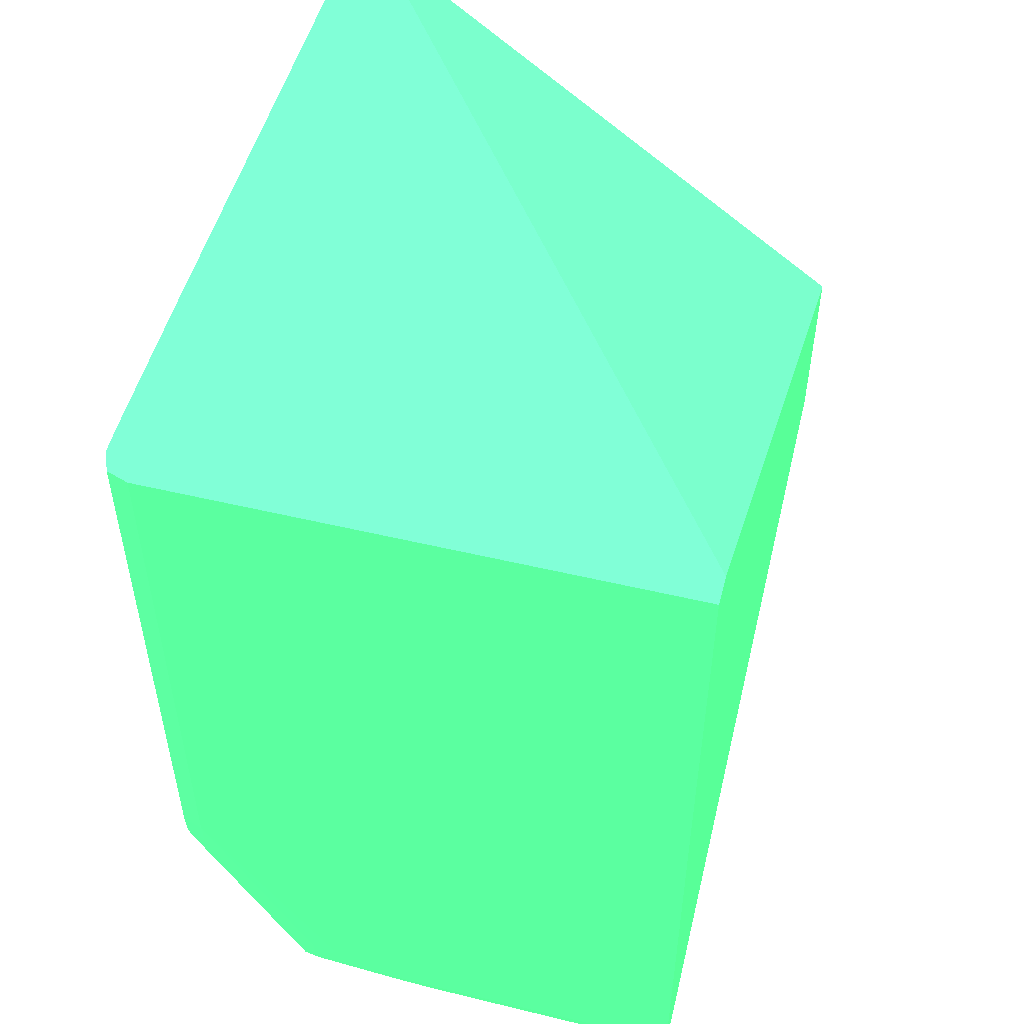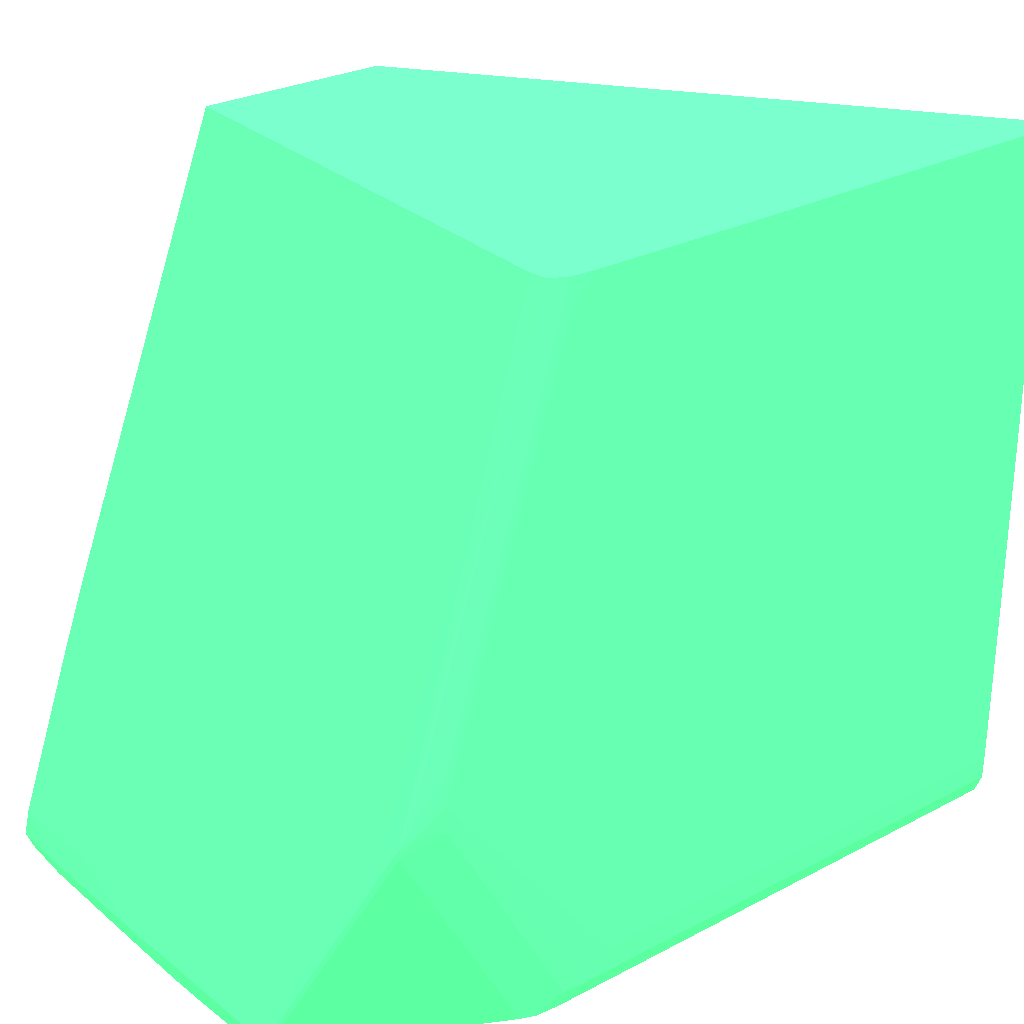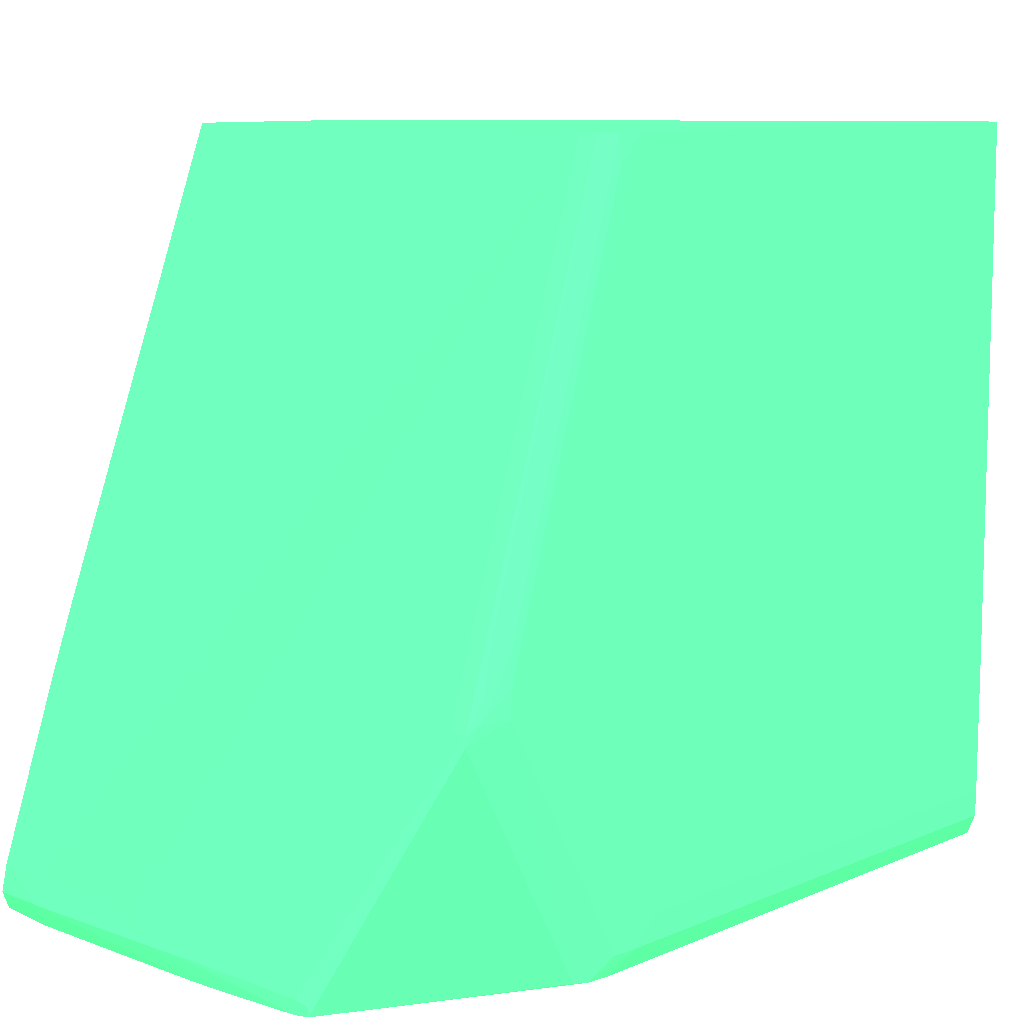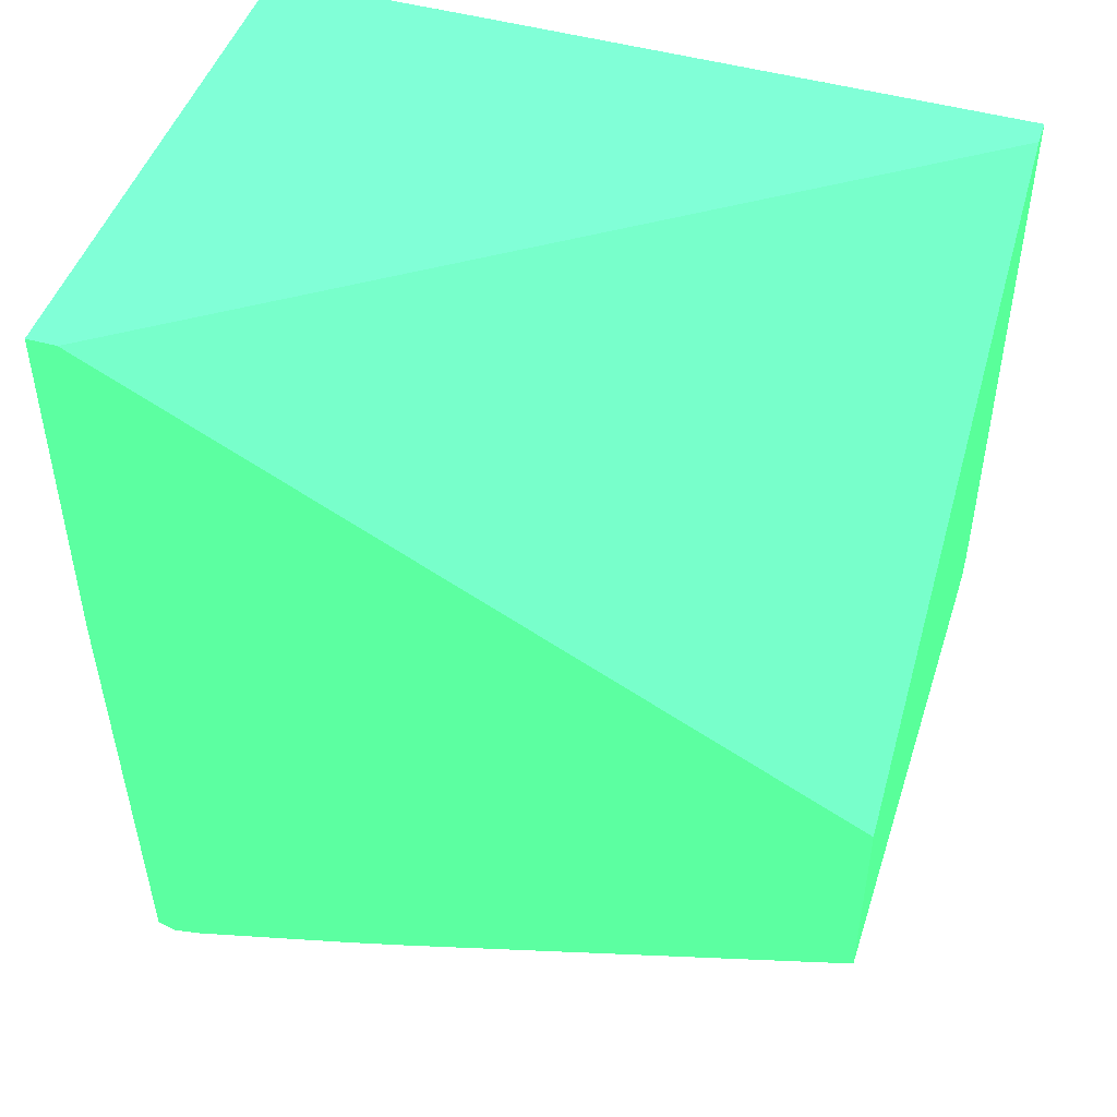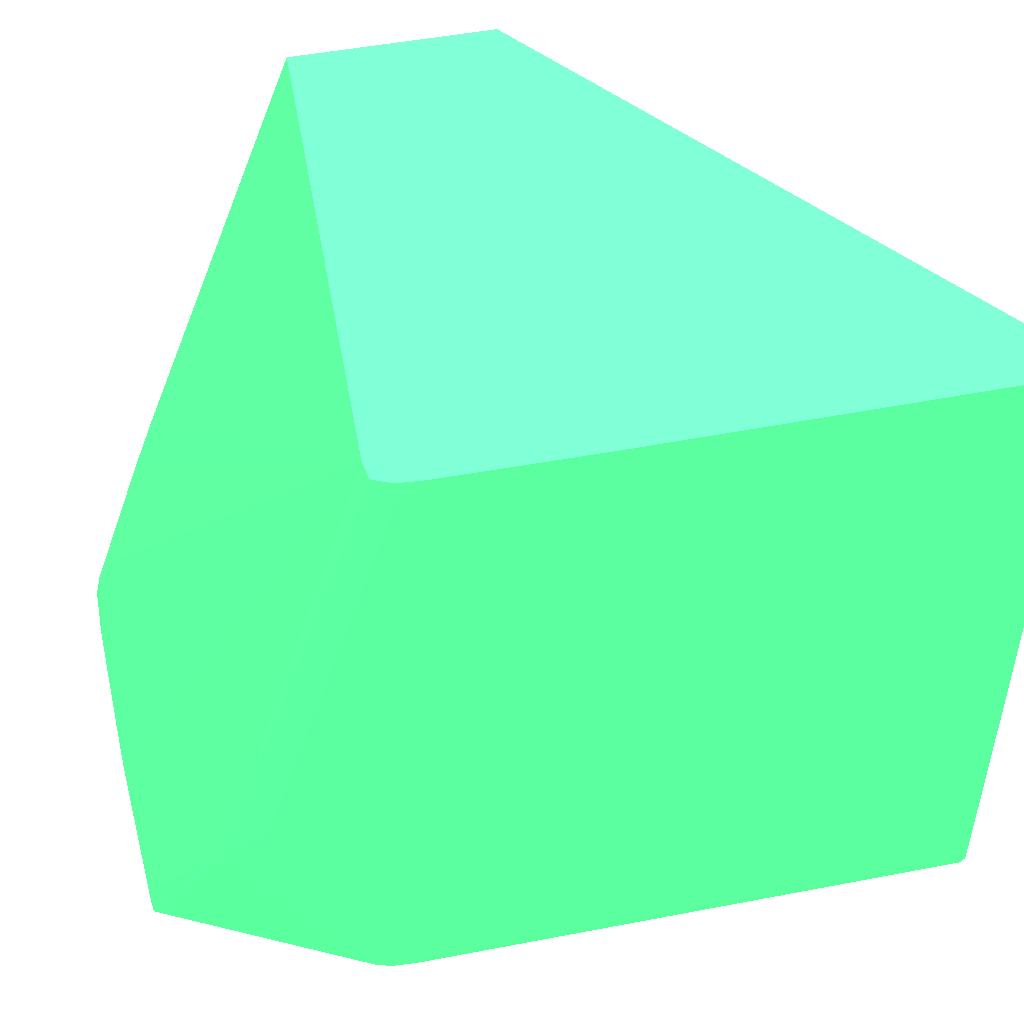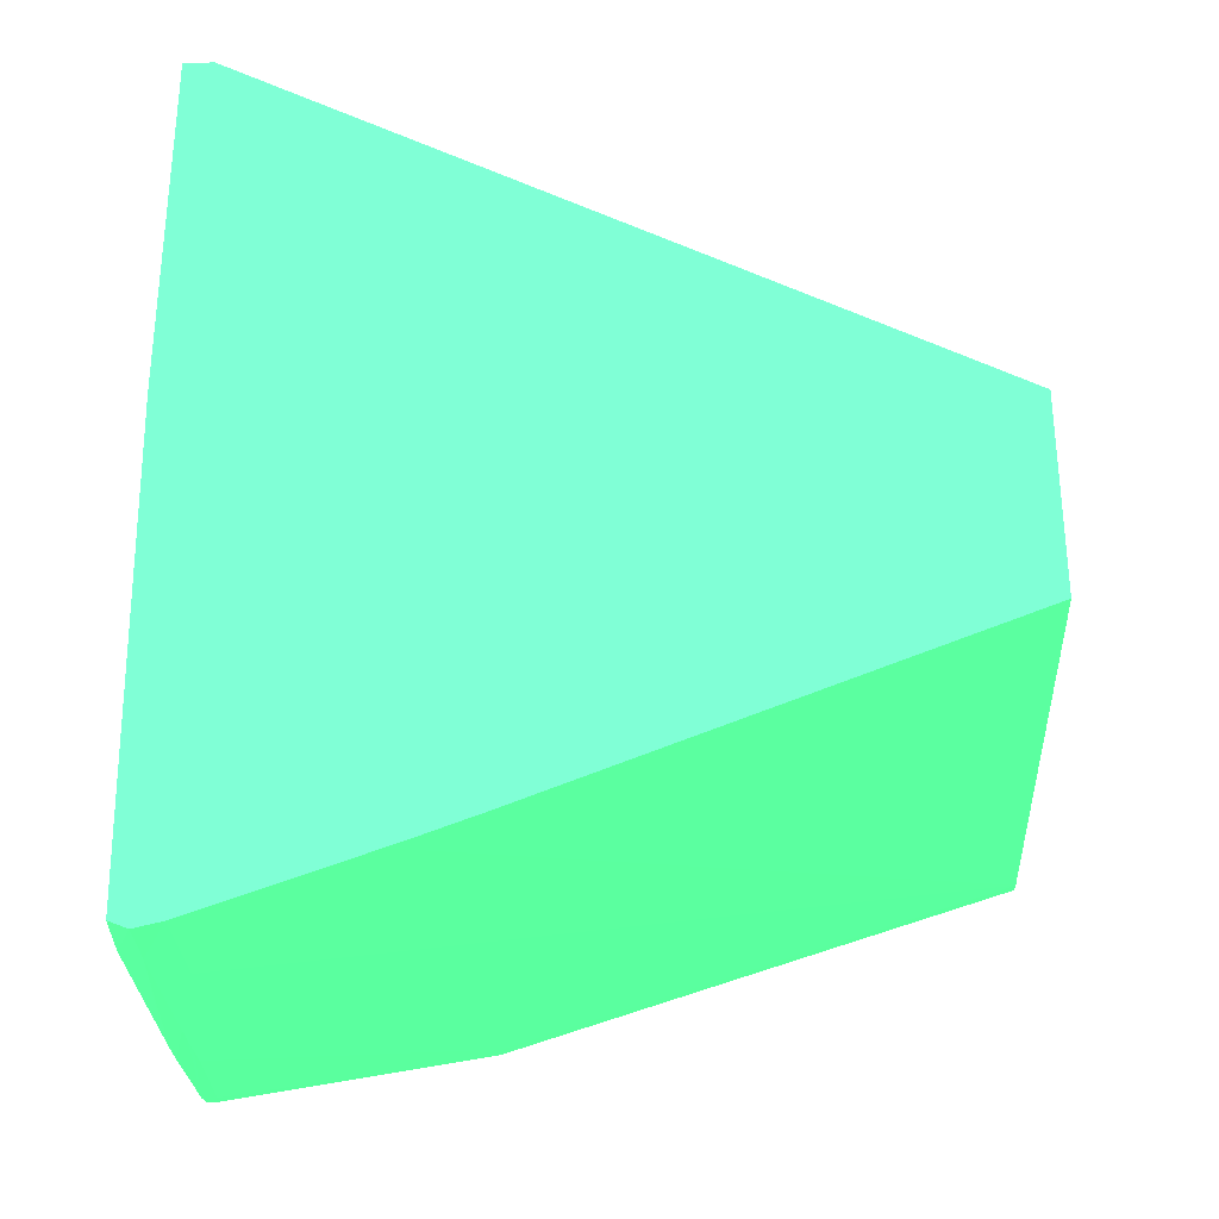
<metadata>
{"format":"obj","ext":"obj","renderer":"f3d","projection":"perspective","resolution":1024,"background":"white","views":[{"elev":51.7,"azim":-165.5,"up":"+Y"},{"elev":28.0,"azim":51.5,"up":"+Z"},{"elev":10.2,"azim":43.3,"up":"+Z"},{"elev":47.3,"azim":-72.4,"up":"+Y"},{"elev":49.3,"azim":78.0,"up":"+Z"},{"elev":-30.0,"azim":-87.5,"up":"+Y"}]}
</metadata>
<code>
v 0.1924 -3.358 26.31 0.2627 0.7725 0.4549
v 0.2349 -3.358 16.39 0.2627 0.7725 0.4549
v -0.3399 -3.358 26.31 0.2627 0.7725 0.4549
v 0.2235 -10.96 26.31 0.2627 0.7725 0.4549
v 0.2359 -3.358 16.13 0.2627 0.7725 0.4549
v -10.36 -3.358 12.22 0.2627 0.7725 0.4549
v -10.36 -10.8 26.31 0.2627 0.7725 0.4549
v 0.237 -10.96 15.86 0.2627 0.7725 0.4549
v 0.237 -3.358 15.86 0.2627 0.7725 0.4549
v 0.2058 -14.1 26.31 0.2627 0.7725 0.4549
v 0.237 -13.57 12.72 0.2627 0.7725 0.4549
v -10.36 -3.358 11.64 0.2627 0.7725 0.4549
v -10.36 -14.69 26.31 0.2627 0.7725 0.4549
v 0.237 -3.358 12.72 0.2627 0.7725 0.4549
v 0.1643 -14.62 26.31 0.2627 0.7725 0.4549
v 0.1996 -14.62 25.82 0.2627 0.7725 0.4549
v 0.2058 -17.24 17.44 0.2627 0.7725 0.4549
v 0.2266 -14.1 12.19 0.2627 0.7725 0.4549
v -0.3648 -3.358 11.64 0.2627 0.7725 0.4549
v -10.36 -10.43 11.64 0.2627 0.7725 0.4549
v -10.36 -14.93 25.7 0.2627 0.7725 0.4549
v -0.3648 -15.03 26.31 0.2627 0.7725 0.4549
v 0.2266 -3.358 12.19 0.2627 0.7725 0.4549
v 0.003523 -14.97 26.31 0.2627 0.7725 0.4549
v 0.0139 -17.61 17.96 0.2627 0.7725 0.4549
v 0.05125 -17.69 17.44 0.2627 0.7725 0.4549
v 0.1747 -17.24 17.96 0.2627 0.7725 0.4549
v 0.05125 -17.81 16.93 0.2627 0.7725 0.4549
v 0.1934 -17.24 16.91 0.2627 0.7725 0.4549
v 0.1944 -14.62 12.19 0.2627 0.7725 0.4549
v 0.03673 -15.15 11.81 0.2627 0.7725 0.4549
v 0.05748 -14.62 11.79 0.2627 0.7725 0.4549
v -0.1511 -3.358 11.72 0.2627 0.7725 0.4549
v -0.3648 -14.62 11.64 0.2627 0.7725 0.4549
v -8.751 -19.34 11.64 0.2627 0.7725 0.4549
v -9.275 -19.34 11.69 0.2627 0.7725 0.4549
v -10.36 -19.77 11.84 0.2627 0.7725 0.4549
v -10.36 -18.12 17.42 0.2627 0.7725 0.4549
v -0.02138 -14.97 26.31 0.2627 0.7725 0.4549
v -10.36 -18.58 16.19 0.2627 0.7725 0.4549
v -10.36 -18.69 15.86 0.2627 0.7725 0.4549
v -10.36 -19.67 13.09 0.2627 0.7725 0.4549
v -10.32 -19.8 12.72 0.2627 0.7725 0.4549
v -9.799 -19.79 12.72 0.2627 0.7725 0.4549
v -9.275 -19.78 12.72 0.2627 0.7725 0.4549
v -8.751 -19.77 12.72 0.2627 0.7725 0.4549
v -8.227 -19.76 12.72 0.2627 0.7725 0.4549
v -7.702 -19.74 12.72 0.2627 0.7725 0.4549
v -6.655 -19.71 12.72 0.2627 0.7725 0.4549
v -6.131 -19.86 12.19 0.2627 0.7725 0.4549
v -5.606 -19.84 12.19 0.2627 0.7725 0.4549
v -5.082 -19.82 12.19 0.2627 0.7725 0.4549
v -0.3648 -18.08 16.82 0.2627 0.7725 0.4549
v -0.04317 -18.07 16.77 0.2627 0.7725 0.4549
v 0.05748 -3.358 11.79 0.2627 0.7725 0.4549
v -0.04317 -18.07 16.57 0.2627 0.7725 0.4549
v -0.02242 -15.47 11.86 0.2627 0.7725 0.4549
v -0.3648 -15.15 11.68 0.2627 0.7725 0.4549
v -2.158 -19.64 11.88 0.2627 0.7725 0.4549
v -2.462 -19.34 11.72 0.2627 0.7725 0.4549
v -2.462 -18.82 11.68 0.2627 0.7725 0.4549
v -2.986 -18.82 11.64 0.2627 0.7725 0.4549
v -5.082 -19.34 11.64 0.2627 0.7725 0.4549
v -9.275 -19.8 11.79 0.2627 0.7725 0.4549
v -9.799 -19.79 11.81 0.2627 0.7725 0.4549
v -10.36 -19.92 12.19 0.2627 0.7725 0.4549
v -10.36 -19.8 12.72 0.2627 0.7725 0.4549
v -9.275 -19.94 12.19 0.2627 0.7725 0.4549
v -7.702 -19.9 12.19 0.2627 0.7725 0.4549
v -6.655 -19.88 12.19 0.2627 0.7725 0.4549
v -5.082 -19.76 11.79 0.2627 0.7725 0.4549
v -4.559 -19.74 11.79 0.2627 0.7725 0.4549
v -2.462 -19.67 11.84 0.2627 0.7725 0.4549
v -2.462 -19.67 12.11 0.2627 0.7725 0.4549
v -4.559 -19.79 12.19 0.2627 0.7725 0.4549
v -2.158 -19.64 12.04 0.2627 0.7725 0.4549
v -2.986 -19.34 11.68 0.2627 0.7725 0.4549
v -4.035 -19.34 11.66 0.2627 0.7725 0.4549
v -4.559 -19.34 11.65 0.2627 0.7725 0.4549
v -5.606 -19.76 11.79 0.2627 0.7725 0.4549
v -7.179 -19.78 11.79 0.2627 0.7725 0.4549
v -8.751 -19.8 11.79 0.2627 0.7725 0.4549
v -9.799 -19.93 12.19 0.2627 0.7725 0.4549
v -4.035 -19.72 11.8 0.2627 0.7725 0.4549
f 1 2 5
f 1 5 9
f 1 9 14
f 1 14 23
f 1 23 55
f 1 55 33
f 1 33 19
f 1 19 12
f 1 12 6
f 1 6 3
f 1 3 7
f 1 7 13
f 1 13 22
f 1 22 39
f 1 39 24
f 1 24 15
f 1 15 10
f 1 10 4
f 1 4 2
f 2 4 5
f 3 6 7
f 4 8 9
f 4 9 5
f 4 10 11
f 4 11 8
f 6 12 20
f 6 20 37
f 6 37 66
f 6 66 67
f 6 67 42
f 6 42 41
f 6 41 40
f 6 40 38
f 6 38 21
f 6 21 13
f 6 13 7
f 8 11 14
f 8 14 9
f 10 15 16
f 10 16 17
f 10 17 11
f 11 17 18
f 11 18 23
f 11 23 14
f 12 19 34
f 12 34 62
f 12 62 63
f 12 63 35
f 12 35 20
f 13 21 22
f 15 24 25
f 15 25 26
f 15 26 27
f 15 27 16
f 16 27 17
f 17 27 28
f 17 28 29
f 17 29 18
f 18 29 30
f 18 30 31
f 18 31 32
f 18 32 55
f 18 55 23
f 19 33 34
f 20 35 36
f 20 36 37
f 21 38 22
f 22 38 40
f 22 40 41
f 22 41 42
f 22 42 43
f 22 43 44
f 22 44 45
f 22 45 46
f 22 46 47
f 22 47 48
f 22 48 49
f 22 49 50
f 22 50 51
f 22 51 52
f 22 52 53
f 22 53 54
f 22 54 39
f 24 39 54
f 24 54 25
f 25 54 26
f 26 54 28
f 26 28 27
f 28 54 56
f 28 56 29
f 29 56 57
f 29 57 30
f 30 57 31
f 31 58 34
f 31 34 32
f 31 57 59
f 31 59 60
f 31 60 58
f 32 34 33
f 32 33 55
f 34 58 60
f 34 60 61
f 34 61 62
f 35 63 64
f 35 64 65
f 35 65 37
f 35 37 36
f 37 65 66
f 42 67 43
f 43 67 68
f 43 68 44
f 44 68 45
f 45 68 46
f 46 68 69
f 46 69 70
f 46 70 47
f 47 70 48
f 48 70 50
f 48 50 49
f 50 70 71
f 50 71 72
f 50 72 73
f 50 73 51
f 51 73 52
f 52 73 74
f 52 74 75
f 52 75 53
f 53 75 74
f 53 74 54
f 54 74 76
f 54 76 59
f 54 59 56
f 56 59 57
f 59 76 74
f 59 74 73
f 59 73 60
f 60 73 77
f 60 77 62
f 60 62 61
f 62 77 78
f 62 78 79
f 62 79 63
f 63 79 71
f 63 71 80
f 63 80 81
f 63 81 82
f 63 82 64
f 64 82 68
f 64 68 83
f 64 83 66
f 64 66 65
f 66 83 67
f 67 83 68
f 68 82 81
f 68 81 80
f 68 80 71
f 68 71 69
f 69 71 70
f 71 79 72
f 72 84 73
f 72 79 78
f 72 78 77
f 72 77 84
f 73 84 77

</code>
